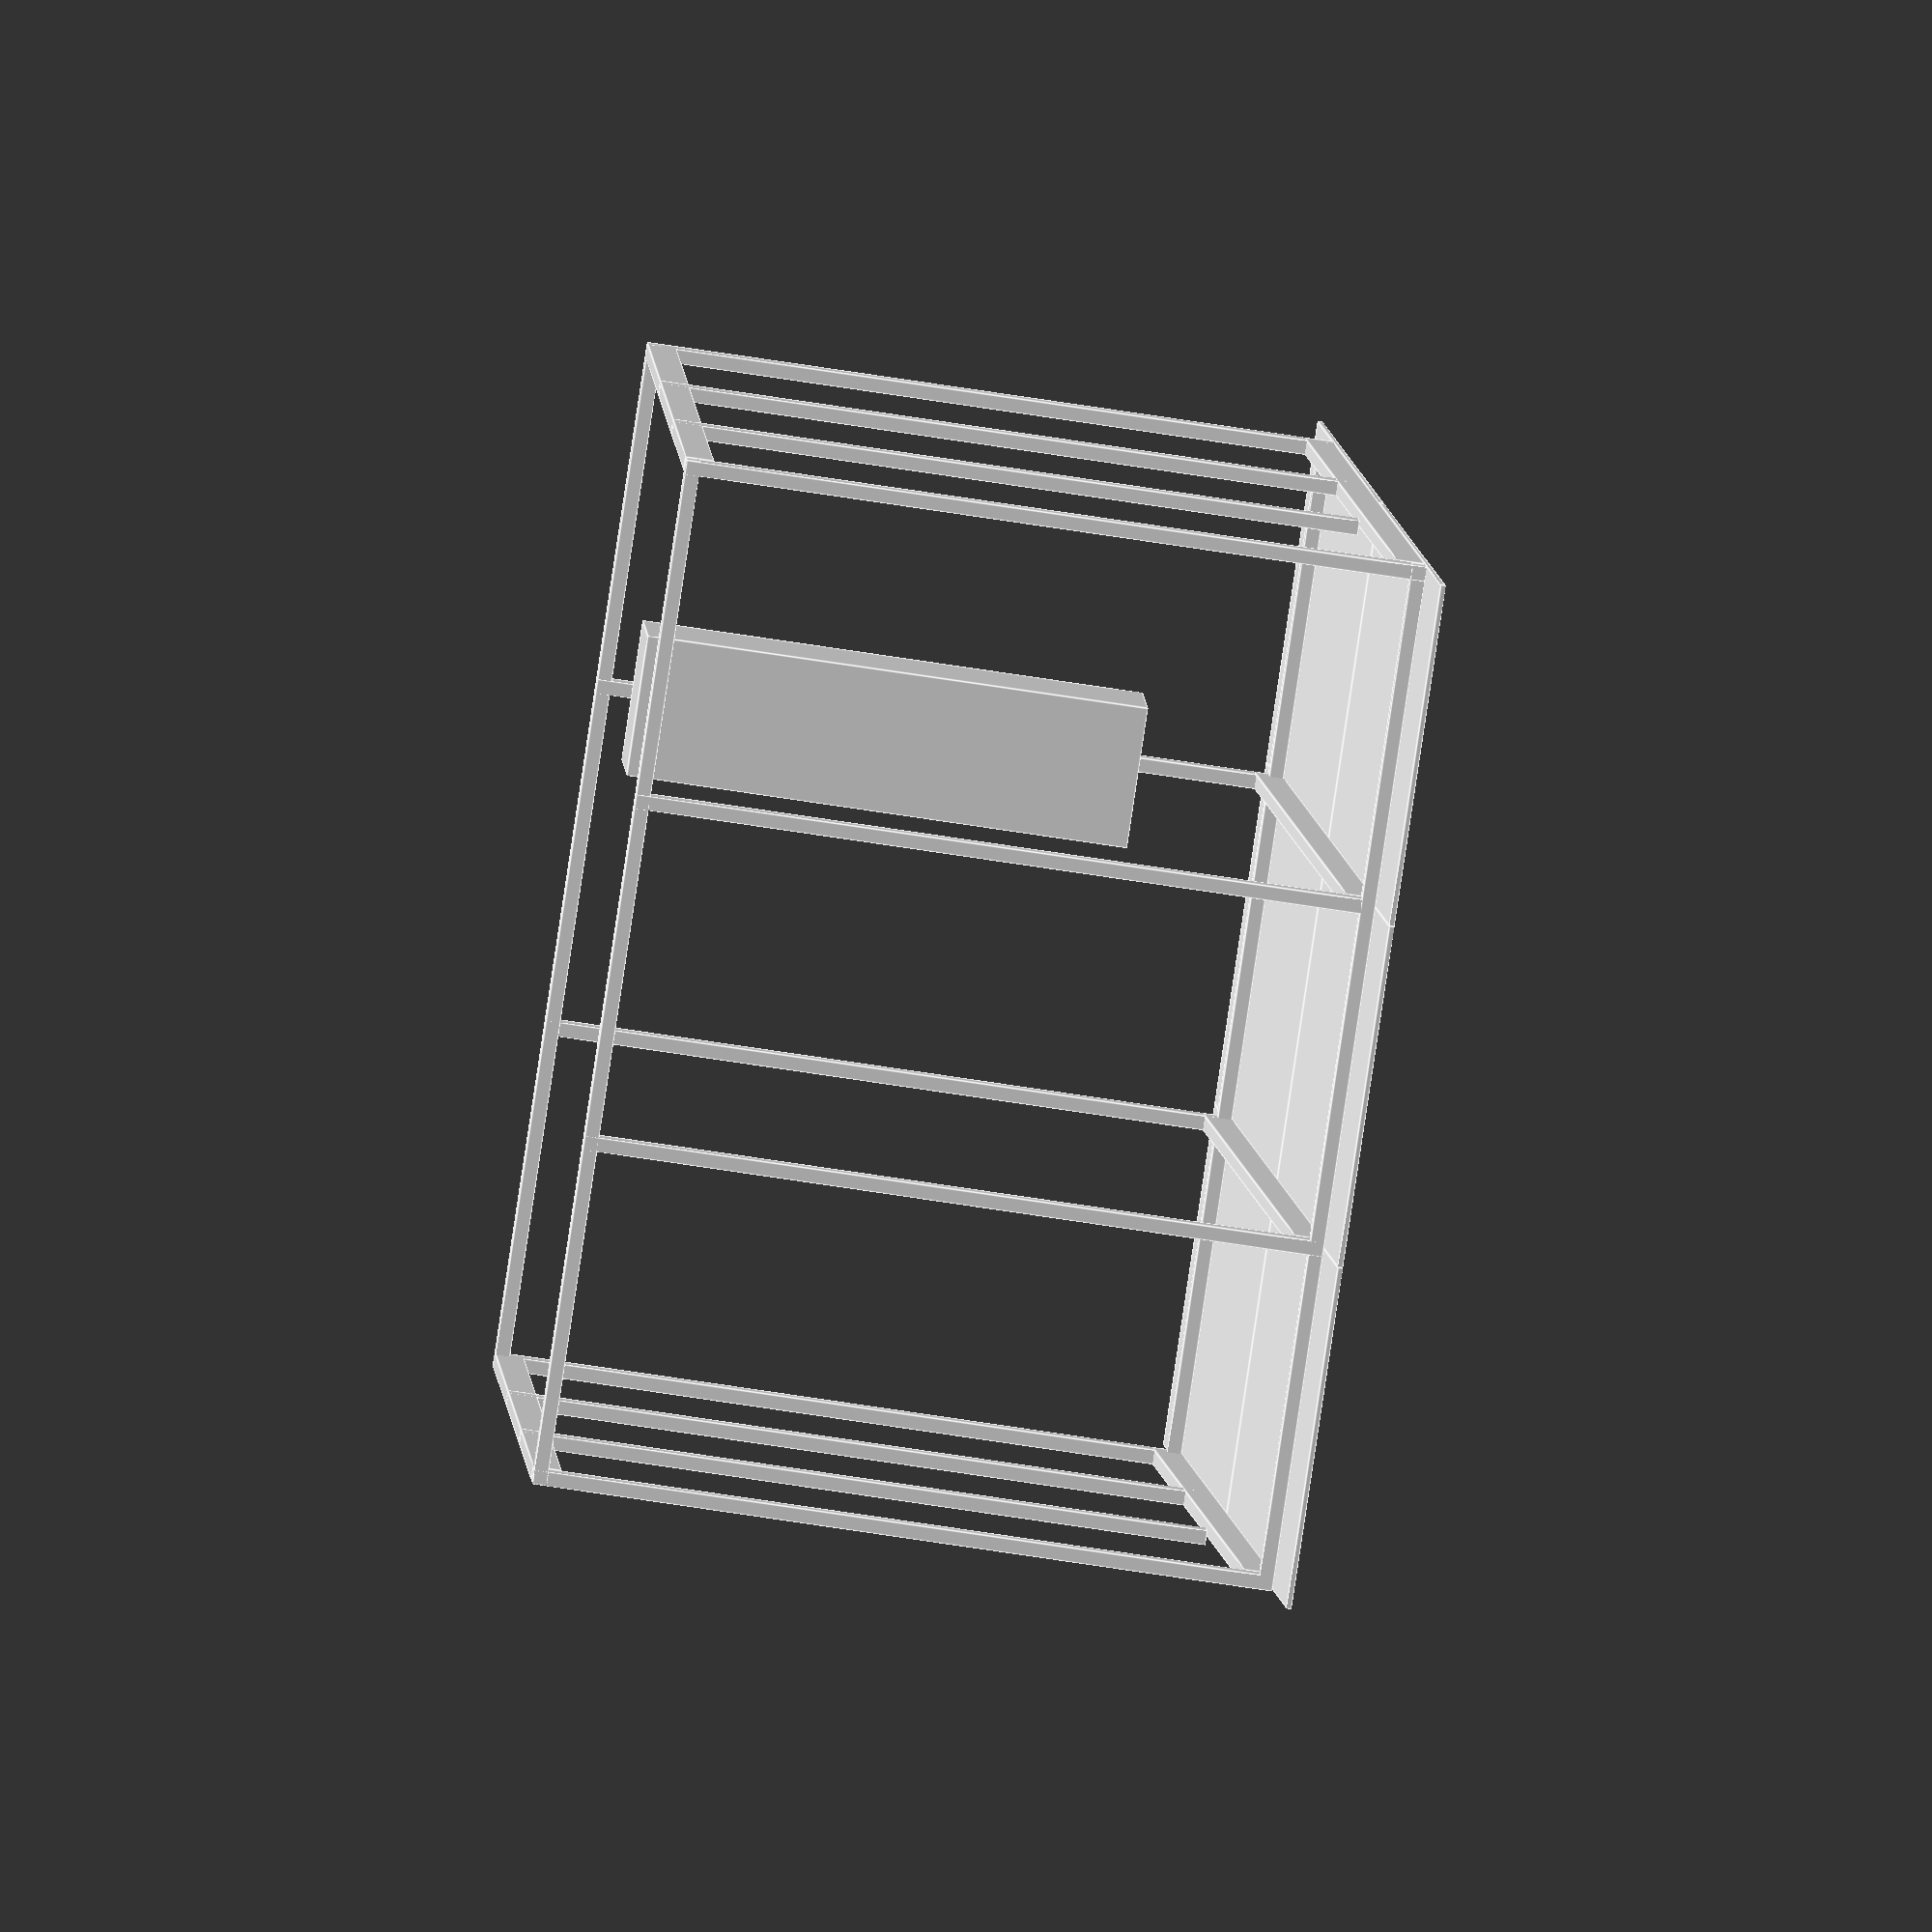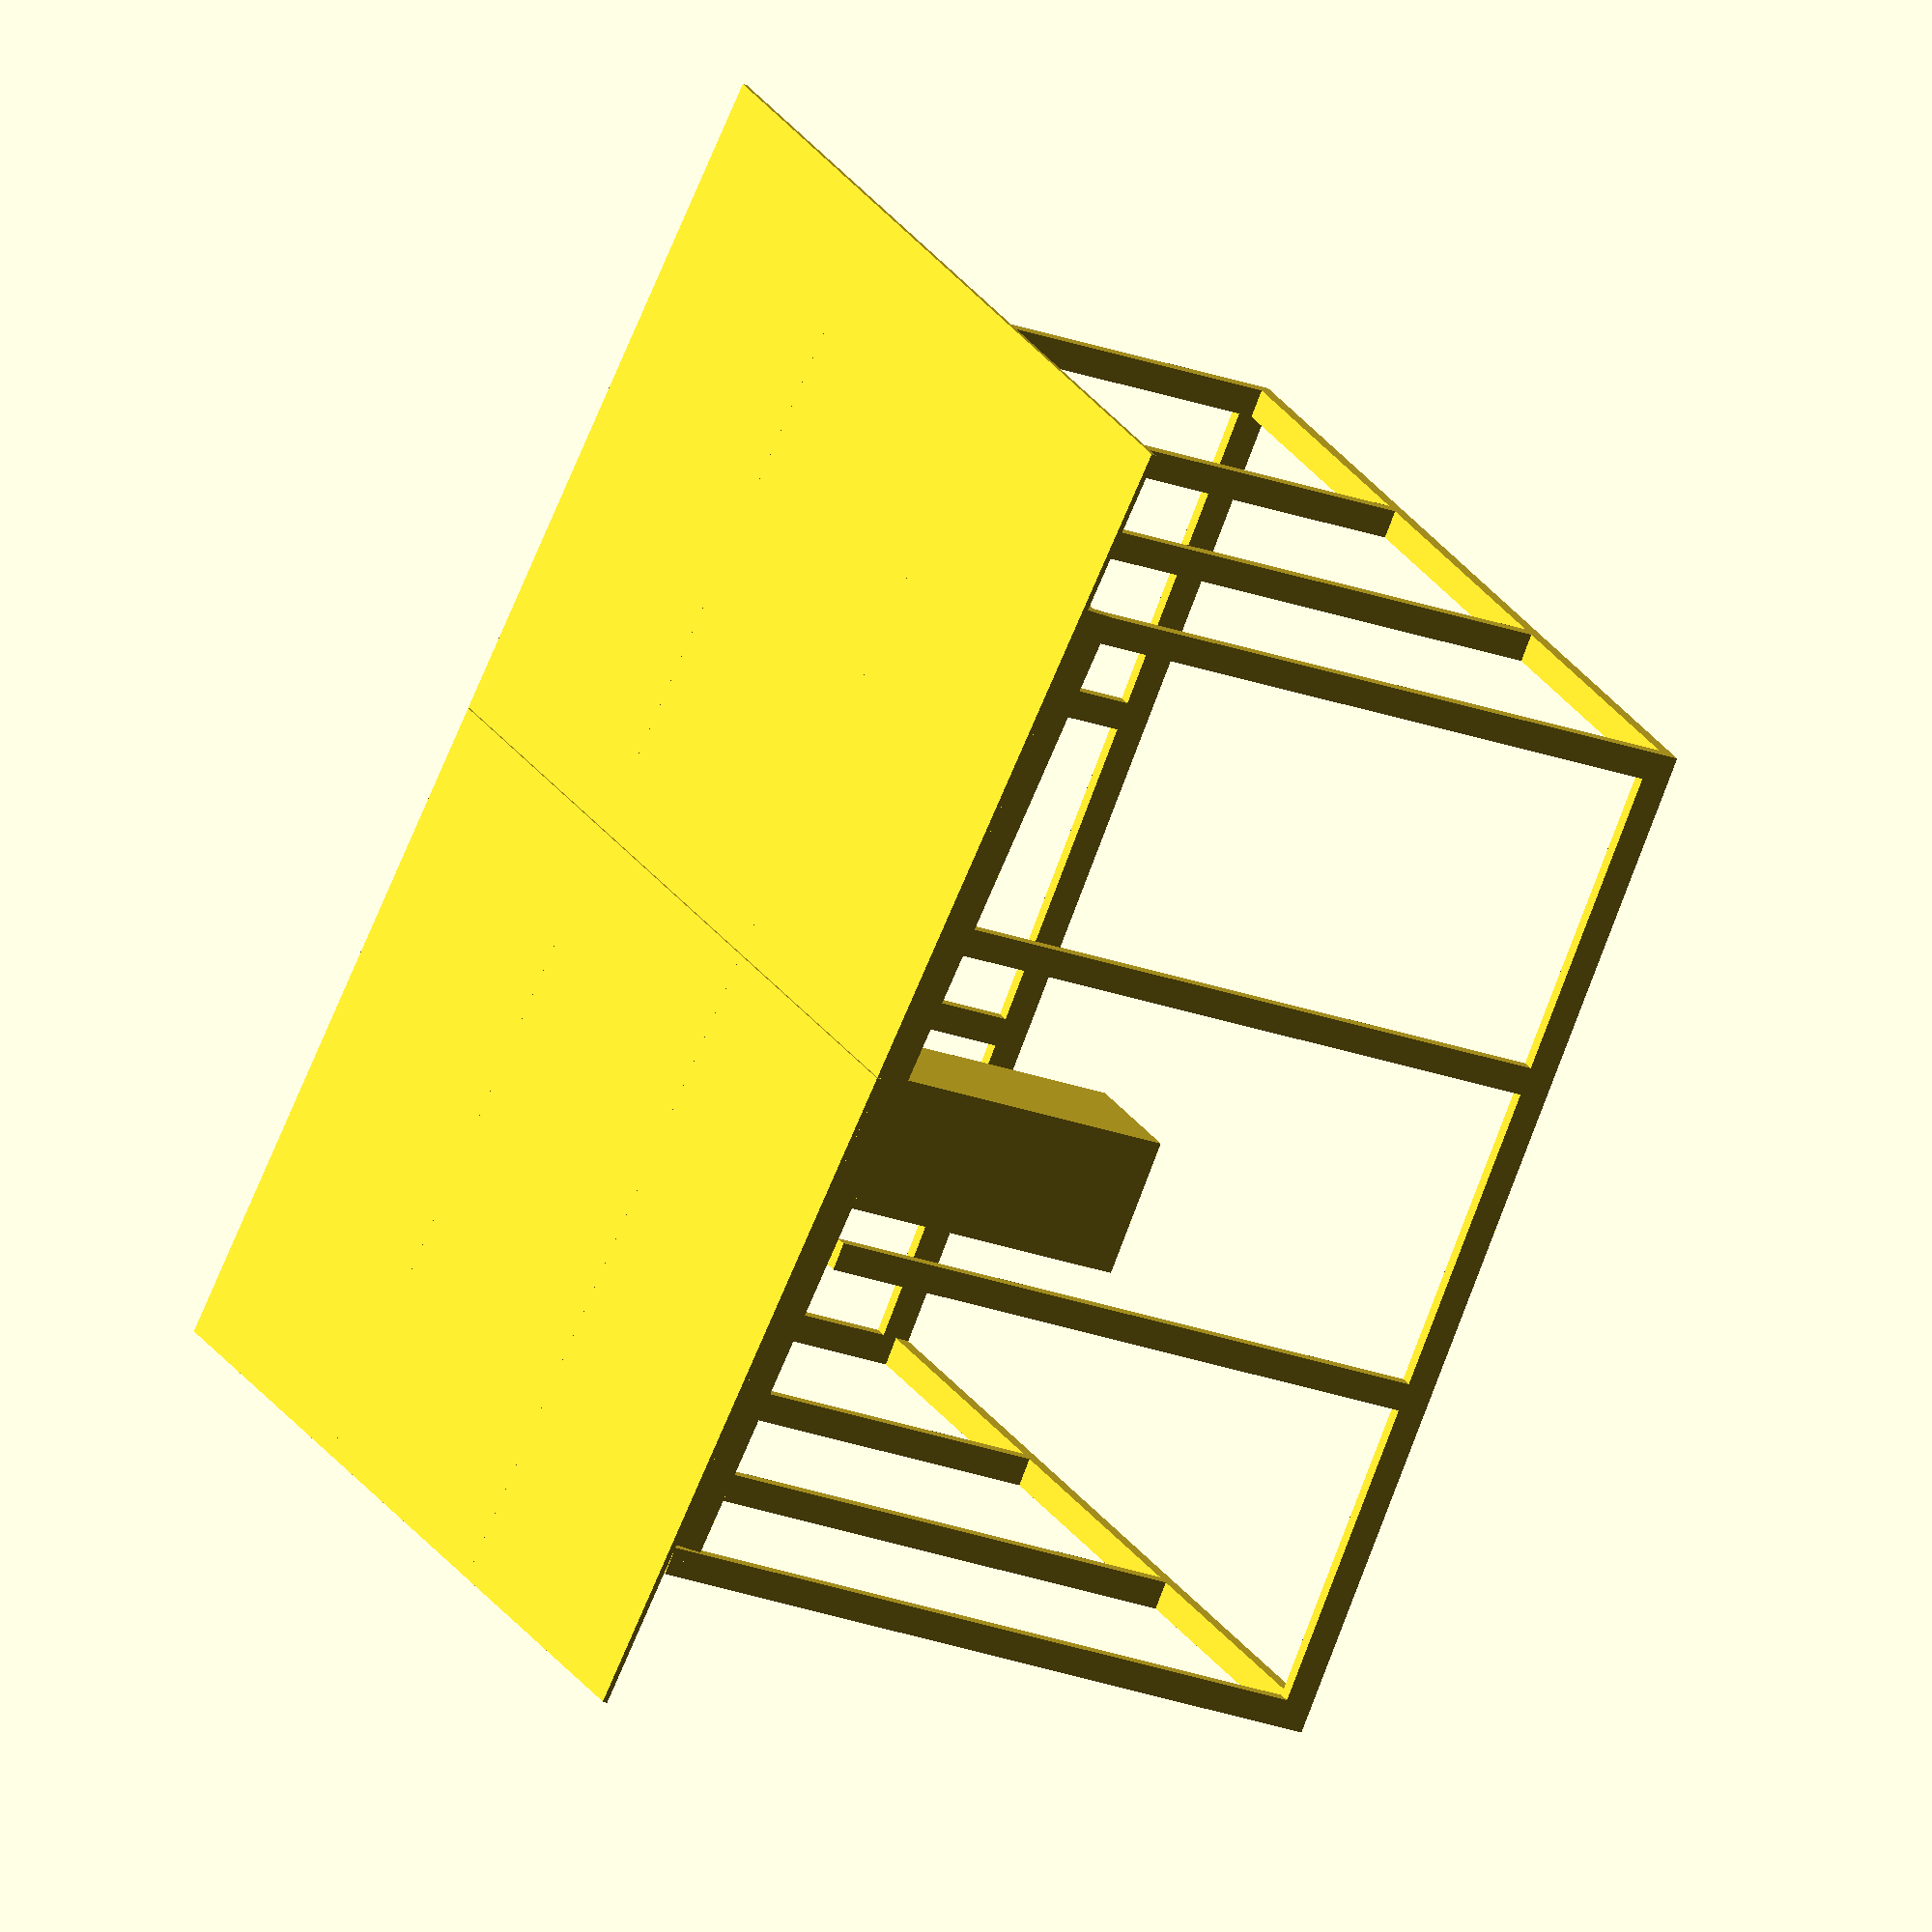
<openscad>
roof_height = 2440;
roof_angle = 3;
beam_w = 50.8;
beam_d = 101.6;
roof_offset = -610;
ply_thickness = 18;

front_height = -roof_offset * tan(roof_angle);
mid_position = 2440 * tan(roof_angle);
back_height = 3660 * tan(roof_angle);


// human size
translate([2440,2440,0]) {cube([500,500,1780]);}

echo("The back beams are ", back_height, " high");

// BASE ////////////////





// Side floor beams

cube([beam_w,3660,beam_d]);
translate([3660 - beam_w,0,0]) {cube([beam_w,3660,beam_d]);}

// side pilars

		translate([0,1220,0]) { cube([beam_w,beam_d,roof_height]);}
		translate([0,2440,0]) { cube([beam_w,beam_d,roof_height]);}

		translate([3660 - beam_w,0,0])
		{
			translate([0,1220,0]) { cube([beam_w,beam_d,roof_height]);}
			translate([0,2440,0]) { cube([beam_w,beam_d,roof_height]);}
		}

// front pilars and beams
	cube([beam_w,beam_d,roof_height]);
	translate([2440 - (beam_w / 2) ,0,0]){cube([beam_w,beam_d,roof_height]);}
	translate([1220 - (beam_w / 2),0,0]) {cube([beam_w,beam_d,roof_height]);}
	translate([3660 - beam_w,0,0]){cube([beam_w,beam_d,roof_height]);}

	cube([3660,beam_d,beam_w]); // Floor beam
	translate([0,0,roof_height - beam_w]){ cube([3660,beam_d,beam_w]); } // roof beam

// back pilars and beams

translate([0,3660,0])
{
	cube([50.8,101.6,roof_height + back_height]);
	translate([2440 - (beam_w / 2),0,0]){cube([beam_w,beam_d,roof_height + back_height]);}
	translate([1220 - (beam_w / 2),0,0]){cube([beam_w,beam_d,roof_height + back_height]);}
	translate([3660 - beam_w,0,0]){cube([beam_w,beam_d,roof_height + back_height]);}

	cube([3660,beam_d,beam_w]);
	translate([0,0,roof_height + back_height - beam_w]){ cube([3660,beam_d,beam_w]); } // roof beam
}

//Roof

translate([0,roof_offset,roof_height - front_height])
{
	rotate([roof_angle,0,0])
	{
		cube([1220,2440,ply_thickness]);
		translate([1220,0,0]){cube([1220,2440,ply_thickness]);}
		translate([2440,0,0]){cube([1220,2440,ply_thickness]);}
	}

}

// roof beams


translate([0,0,roof_height - beam_d])
			 { 
				rotate([roof_angle,0,0])
				{				
					cube([beam_w,3660,beam_d]); 
					translate([1220 - (beam_w / 2),0,0]){cube([beam_w,3660,beam_d]); }
					translate([2440 - (beam_w / 2),0,0]){cube([beam_w,3660,beam_d]); }
					translate([3660 - beam_w,0,0]){cube([beam_w,3660,beam_d]); }
				}
			}




translate([0,2440 + roof_offset,roof_height + (2440 * sin(roof_angle)) - front_height ])
{
	rotate([roof_angle,0,0])
	{
		cube([1220,2440,ply_thickness]);
		translate([1220,0,0]){cube([1220,2440,ply_thickness]);}
		translate([2440,0,0]){cube([1220,2440,ply_thickness]);}
	}
}
</openscad>
<views>
elev=249.7 azim=14.1 roll=278.8 proj=o view=edges
elev=203.7 azim=41.8 roll=121.8 proj=o view=wireframe
</views>
